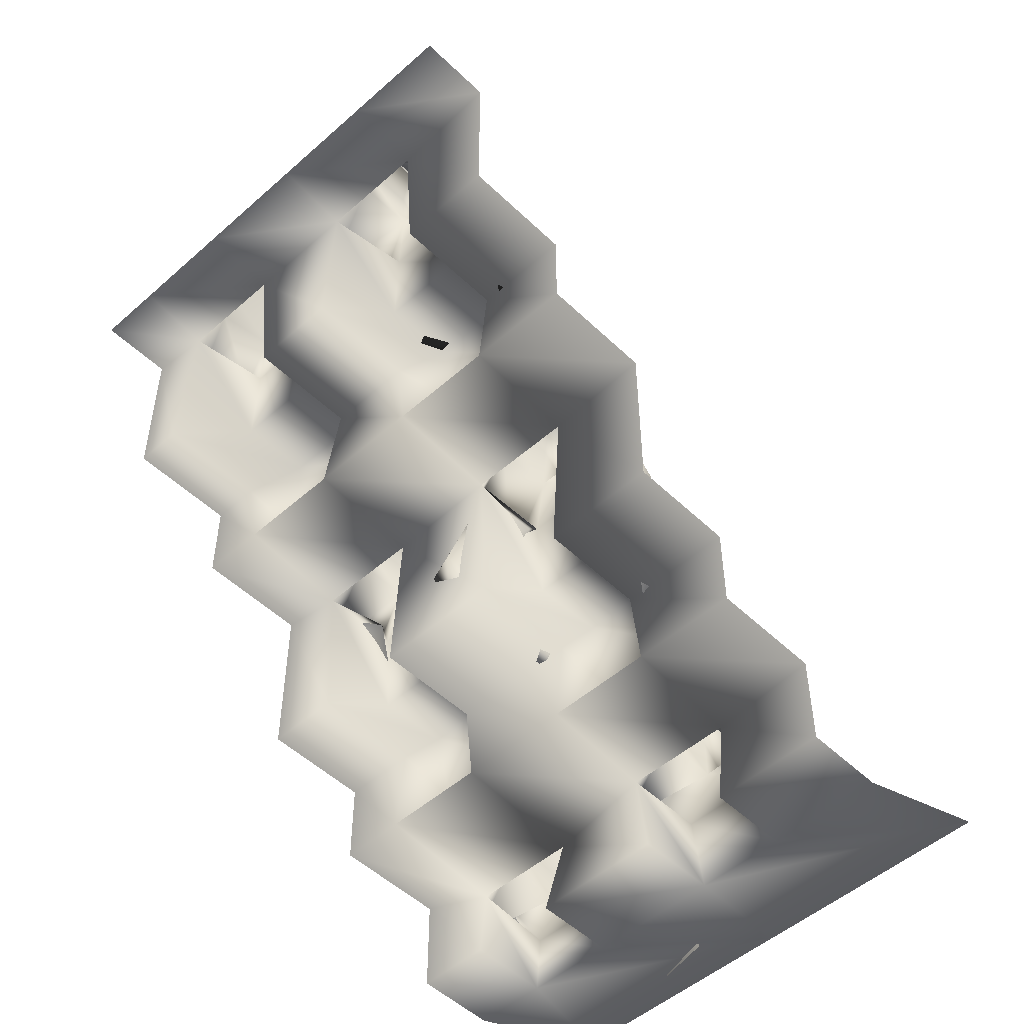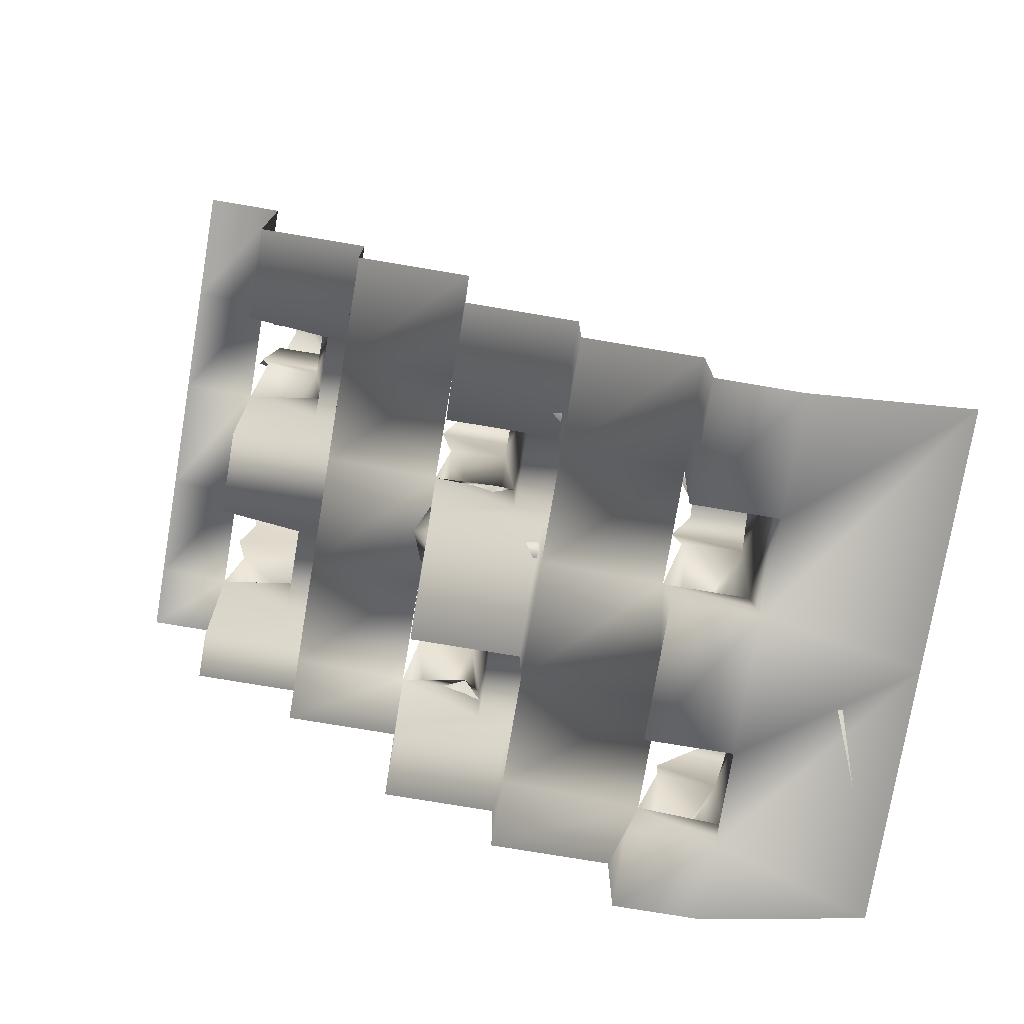
<metadata>
{"format":"obj","ext":"obj","renderer":"f3d","projection":"perspective","resolution":1024,"background":"white","views":[{"elev":-50.9,"azim":-136.1,"up":"+Y"},{"elev":-75.7,"azim":-99.5,"up":"+Y"}]}
</metadata>
<code>
o T1L3M009_14
v -0.3409 0.4176 0.005318
v -0.3203 0.2182 0.004719
v -0.131 0.4177 0.005256
v -0.1445 0.2182 0.004668
v -0.131 0.4182 -0.1537
v -0.339 0.4181 -0.1536
v -0.1183 0.4179 -0.1305
v -0.3537 0.4178 -0.1304
v -0.1484 0.218 0.1444
v -0.3203 0.2179 0.1445
v -0.3202 0.07976 0.1822
v -0.1483 0.07983 0.1821
v -0.1455 0.1055 -0.1533
v -0.3193 0.1055 -0.1533
v -0.3193 0.1054 0.05669
v -0.1475 0.1054 0.05669
v -0.3359 -0.06448 0.05661
v -0.1299 -0.06448 0.05661
v -0.09375 0.6136 -0.5847
v -0.3711 0.6136 -0.5847
v -0.3711 0.6135 -0.3727
v -0.0957 0.6135 -0.3727
v -0.3369 0.4435 -0.3728
v -0.1299 0.4435 -0.3728
v -0.3193 -0.2531 0.4364
v -0.1455 -0.2531 0.4364
v -0.1465 -0.2531 0.2772
v -0.3193 -0.2531 0.2772
v -0.5762 0.1055 -0.1533
v -0.751 0.1055 -0.1533
v -0.751 0.1054 0.05669
v -0.5762 0.1054 0.05669
v -0.7686 -0.06448 0.05661
v -0.5576 -0.06448 0.05661
v -0.541 0.6136 -0.5847
v -0.7881 0.6136 -0.5847
v -0.7881 0.6135 -0.3727
v -0.542 0.6135 -0.3727
v -0.7695 0.4435 -0.3728
v -0.5605 0.4435 -0.3728
v -0.751 -0.2531 0.4364
v -0.5762 -0.2531 0.4364
v -0.5762 -0.2531 0.2772
v -0.751 -0.2531 0.2772
v -0.9727 -0.06459 0.2773
v -0.9727 -0.2531 0.2772
v -0.9727 -0.06448 0.05661
v -0.9727 0.1054 0.05669
v -0.9727 0.1055 -0.1533
v -0.9727 0.4434 -0.1531
v -0.9727 0.4435 -0.3728
v -0.9727 0.6135 -0.3727
v -0.9727 0.6136 -0.5847
v -0.3193 0.1054 0.05669
v -0.3193 0.1055 -0.1533
v -0.0009766 -0.06459 0.2773
v -0.0009766 -0.06448 0.05661
v -0.0009766 -0.2531 0.2772
v -0.0009766 0.1054 0.05669
v -0.0009766 0.1055 -0.1533
v -0.0009766 0.4434 -0.1531
v -0.0009766 0.4435 -0.3728
v -0.0009766 0.6135 -0.3727
v -0.0009766 0.6136 -0.5847
v -0.9727 0.9358 -0.5845
v 0.001953 0.9358 -0.5845
v -0.7646 0.9359 -0.7271
v -0.9727 0.9359 -0.7271
v -0.5576 0.9359 -0.7271
v -0.332 0.9359 -0.7271
v -0.126 0.9359 -0.7271
v 0.001953 0.9359 -0.7271
v -0.9727 -0.2531 0.4364
v -0.0009766 -0.2531 0.4364
v -0.9727 -0.1332 0.7568
v -0.4873 -0.1332 0.7568
v -0.0009766 -0.1332 0.7568
v -0.2749 0.6888 -0.01995
v -0.1968 0.6886 -0.0204
v -0.275 0.6888 -0.1222
v -0.1969 0.6886 -0.1227
v -0.1894 0.5048 -0.02011
v -0.2822 0.5052 -0.01979
v -0.2822 0.5045 -0.1309
v -0.1894 0.5051 -0.1314
v -0.2726 0.5138 0.01643
v -0.1984 0.5138 0.01691
v -0.1915 0.6046 0.0359
v -0.2804 0.605 0.03625
v -0.2916 0.6046 -0.02036
v -0.2914 0.605 -0.1525
v -0.1801 0.6053 -0.1529
v -0.1803 0.6051 -0.01973
v -0.2041 0.6797 0.01695
v -0.2666 0.6796 0.01657
v -0.1349 0.1196 0.2116
v -0.1203 0.08155 0.1901
v -0.09462 0.08235 0.2062
v -0.1104 0.1211 0.2277
v -0.09726 0.1695 0.02048
v -0.1231 0.2331 0.05646
v -0.03825 0.1813 0.04079
v -0.06431 0.2457 0.07716
v -0.3492 0.05242 0.1529
v -0.3324 0.08507 0.1825
v -0.3577 0.08386 0.1978
v -0.3744 0.0506 0.169
v -0.3417 0.228 0.05353
v -0.3691 0.1741 0.004919
v -0.4004 0.2372 0.07612
v -0.4271 0.1824 0.02666
v -0.1447 0.4348 -0.02581
v -0.0928 0.4156 0.005364
v -0.04981 0.3769 -0.09073
v -0.08831 0.2123 -0.02826
v -0.1236 0.2426 0.04836
v -0.03017 0.2238 -0.006566
v -0.06549 0.2541 0.07006
v -0.4243 0.3795 -0.08972
v -0.3834 0.4239 0.004795
v -0.3339 0.4461 -0.02794
v -0.3408 0.2556 0.05118
v -0.3734 0.2199 -0.02409
v -0.4001 0.263 0.07306
v -0.4327 0.2273 -0.00221
v -0.3155 0.9142 -0.4269
v -0.3213 0.7306 -0.4261
v -0.1476 0.9143 -0.4269
v -0.1416 0.7306 -0.4262
v -0.1261 0.9145 -0.585
v -0.3341 0.9144 -0.5849
v -0.1144 0.9142 -0.5618
v -0.1144 0.9146 -0.4502
v -0.3497 0.9146 -0.4501
v -0.3497 0.9141 -0.5617
v -0.1445 0.7306 -0.2873
v -0.3213 0.7306 -0.2873
v -0.371 0.5924 -0.2496
v -0.09562 0.5925 -0.2497
v -0.2534 1.368 -0.5358
v -0.2224 1.369 -0.5319
v -0.2491 1.368 -0.5764
v -0.218 1.368 -0.5732
v -0.1921 1.011 -0.4099
v -0.2997 1.01 -0.4228
v -0.3055 0.9994 -0.4607
v -0.292 0.9987 -0.5712
v -0.163 1.002 -0.5556
v -0.1765 1.002 -0.4452
v -0.205 1.102 -0.3922
v -0.2941 1.101 -0.4037
v -0.2985 1.1 -0.4603
v -0.2821 1.099 -0.5924
v -0.1716 1.102 -0.5793
v -0.187 1.102 -0.447
v -0.2175 1.177 -0.4145
v -0.2795 1.175 -0.4224
v -0.2835 1.184 -0.4598
v -0.2712 1.183 -0.5613
v -0.1936 1.185 -0.5523
v -0.206 1.186 -0.4498
v -0.2525 1.368 -0.5206
v -0.2281 1.369 -0.5185
v -0.2095 0.8256 -0.2673
v -0.2293 0.7829 -0.27
v -0.2193 0.7762 -0.2432
v -0.199 0.8186 -0.2397
v -0.1117 0.7175 -0.4077
v -0.07731 0.7901 -0.403
v -0.07546 0.6978 -0.3593
v -0.04109 0.7704 -0.3546
v -0.2307 0.775 -0.26
v -0.2331 0.8132 -0.2873
v -0.2425 0.8295 -0.2639
v -0.2408 0.7908 -0.2371
v -0.3807 0.7521 -0.3936
v -0.3777 0.6871 -0.3479
v -0.4163 0.7812 -0.3512
v -0.4138 0.7158 -0.3042
v -0.4233 0.8844 -0.5239
v -0.3937 0.9499 -0.4378
v -0.3493 0.797 -0.352
v -0.3729 0.7445 -0.4205
v -0.4108 0.8056 -0.3379
v -0.4342 0.7537 -0.4056
v -0.1029 0.9261 -0.4284
v -0.04724 0.8924 -0.5185
v -0.06392 0.7256 -0.4522
v -0.1083 0.7527 -0.3806
v -0.009816 0.7466 -0.4276
v -0.05462 0.7732 -0.3547
v -0.337 -0.1043 0.4675
v -0.127 -0.1042 0.4675
v -0.129 -0.08838 0.31
v -0.337 -0.08846 0.31
v -0.1144 -0.09024 0.3334
v -0.1143 -0.1023 0.4441
v -0.3497 -0.1024 0.4441
v -0.3497 -0.09034 0.3334
v -0.2592 0.1427 0.52
v -0.1565 0.1379 0.5077
v -0.2817 0.1753 0.4249
v -0.1538 0.17 0.4099
v -0.1749 -0.03575 0.4506
v -0.2699 -0.03231 0.4619
v -0.2989 0.004759 0.3592
v -0.1671 -0.0008064 0.3438
v -0.2514 -0.03558 0.4972
v -0.1845 -0.03849 0.4899
v -0.165 0.04081 0.5351
v -0.2531 0.04481 0.5458
v -0.2716 0.06323 0.4938
v -0.3064 0.1064 0.3718
v -0.1474 0.1002 0.3535
v -0.1572 0.05854 0.4813
v -0.1638 0.118 0.5413
v -0.2472 0.1218 0.5504
v -0.2462 0.1708 0.5247
v -0.1648 0.167 0.5158
v -0.2573 0.1937 0.4578
v -0.1682 0.1896 0.447
v -0.2368 0.1562 0.5464
v -0.1709 0.1535 0.5382
v -0.1875 -0.08372 0.7004
v -0.1929 -0.1299 0.708
v -0.1792 -0.1277 0.7339
v -0.1744 -0.08132 0.7269
v -0.07136 -0.1806 0.5676
v -0.06307 -0.1033 0.556
v -0.02717 -0.179 0.6132
v -0.01887 -0.1017 0.6016
v -0.2278 -0.1582 0.6874
v -0.2124 -0.1425 0.6469
v -0.2095 -0.115 0.6584
v -0.2258 -0.1308 0.6986
v -0.3792 -0.1619 0.5539
v -0.4066 -0.1885 0.6225
v -0.3902 -0.1023 0.5729
v -0.4174 -0.1285 0.6407
v -0.3903 -0.05102 0.3935
v -0.2843 -0.04041 0.4284
v -0.3303 -0.1518 0.5645
v -0.4149 -0.16 0.5361
v -0.3437 -0.09372 0.5867
v -0.4274 -0.1017 0.5585
v -0.07823 -0.009813 0.4241
v -0.03674 -0.1004 0.3724
v -0.05173 -0.1836 0.5316
v -0.08411 -0.1114 0.5735
v 0.00604 -0.1586 0.5338
v -0.02635 -0.08596 0.5748
v -0.7726 0.4274 0.005318
v -0.752 0.227 0.004458
v -0.5626 0.4275 0.005256
v -0.5762 0.2271 0.004406
v -0.5607 0.427 -0.154
v -0.7706 0.427 -0.1539
v -0.5499 0.4276 -0.1305
v -0.7853 0.4275 -0.1304
v -0.5801 0.2277 0.1444
v -0.7519 0.2277 0.1445
v -0.7519 0.08953 0.1822
v -0.58 0.0896 0.1821
v -0.7066 0.6976 -0.01994
v -0.6284 0.6974 -0.02039
v -0.7066 0.6976 -0.1222
v -0.6285 0.6973 -0.1227
v -0.6064 0.5134 -0.01996
v -0.7275 0.5132 -0.01972
v -0.7344 0.5136 -0.1311
v -0.6005 0.5136 -0.1312
v -0.7043 0.5225 0.01645
v -0.6301 0.5225 0.01692
v -0.6232 0.6133 0.03592
v -0.7121 0.6137 0.03627
v -0.7233 0.6134 -0.02034
v -0.7231 0.6137 -0.1525
v -0.6118 0.6131 -0.1527
v -0.6119 0.6136 -0.02068
v -0.6357 0.6885 0.01696
v -0.6982 0.6883 0.01659
v -0.5553 0.1428 0.06664
v -0.5468 0.09946 0.05004
v -0.5214 0.09934 0.06665
v -0.5307 0.1417 0.08268
v -0.5103 0.1576 -0.1297
v -0.5254 0.2288 -0.103
v -0.45 0.1624 -0.1101
v -0.4653 0.2346 -0.08315
v -0.7622 0.08565 0.09045
v -0.741 0.1271 0.09769
v -0.7574 0.131 0.1221
v -0.7781 0.08921 0.1156
v -0.8259 0.2145 -0.05182
v -0.8609 0.1452 -0.06384
v -0.8716 0.2291 -0.01013
v -0.9058 0.1596 -0.02275
v -0.5737 0.3885 -0.02865
v -0.5169 0.3626 -0.01926
v -0.4823 0.4033 -0.1179
v -0.4973 0.2337 -0.18
v -0.5259 0.2017 -0.1014
v -0.4383 0.2368 -0.1577
v -0.4657 0.2049 -0.07978
v -0.8654 0.41 -0.08081
v -0.7934 0.3967 0.00443
v -0.7467 0.4182 -0.03106
v -0.8055 0.2202 -0.02627
v -0.8624 0.2296 -0.09469
v -0.853 0.2317 0.01448
v -0.9093 0.241 -0.05317
v -0.7481 0.9142 -0.4269
v -0.752 0.7306 -0.4261
v -0.5802 0.9143 -0.4269
v -0.5762 0.7306 -0.4262
v -0.5587 0.9145 -0.585
v -0.7667 0.9144 -0.5849
v -0.546 0.9142 -0.5618
v -0.546 0.9146 -0.4502
v -0.7823 0.9145 -0.4501
v -0.7824 0.9141 -0.5617
v -0.5801 0.7306 -0.2873
v -0.7519 0.7306 -0.2873
v -0.7519 0.5924 -0.2496
v -0.58 0.5925 -0.2496
v -0.7037 1.185 -0.4526
v -0.6255 1.184 -0.4521
v -0.7038 1.184 -0.5549
v -0.6256 1.184 -0.5554
v -0.6172 1 -0.4528
v -0.711 1 -0.4523
v -0.711 1 -0.5636
v -0.6182 1.001 -0.5641
v -0.7014 1.01 -0.4153
v -0.6272 1.009 -0.4158
v -0.6193 1.1 -0.3958
v -0.7092 1.101 -0.3964
v -0.7204 1.1 -0.4521
v -0.7202 1.101 -0.5852
v -0.6089 1.1 -0.5854
v -0.6081 1.101 -0.4524
v -0.6328 1.175 -0.4157
v -0.6953 1.175 -0.4152
v -0.7799 1.177 -0.4586
v -0.5504 1.176 -0.4581
v -0.7474 1.176 -0.5974
v -0.5834 1.176 -0.5973
v -0.7311 1.17 -0.3598
v -0.5992 1.17 -0.36
v -0.714 1.216 -0.4525
v -0.6154 1.215 -0.4518
v -0.7132 1.215 -0.5448
v -0.6155 1.216 -0.5443
v -0.7038 1.202 -0.4191
v -0.6246 1.201 -0.4195
v -0.689 1.315 -0.4876
v -0.6392 1.315 -0.4883
v -0.6886 1.315 -0.5343
v -0.6397 1.316 -0.5341
v -0.6833 1.309 -0.4716
v -0.6443 1.308 -0.4712
v -0.6059 0.773 -0.3126
v -0.6031 0.7294 -0.2977
v -0.584 0.7377 -0.2757
v -0.5868 0.7823 -0.2909
v -0.5065 0.6639 -0.4507
v -0.5107 0.7399 -0.4769
v -0.4553 0.6777 -0.4175
v -0.4587 0.7539 -0.4433
v -0.7876 0.5736 -0.2972
v -0.7604 0.6099 -0.2884
v -0.7771 0.6164 -0.2644
v -0.8048 0.5793 -0.2734
v -0.8173 0.7108 -0.4429
v -0.8641 0.647 -0.458
v -0.8625 0.7335 -0.4044
v -0.9086 0.6694 -0.42
v -0.854 0.9017 -0.5125
v -0.7836 0.902 -0.4265
v -0.8012 0.722 -0.4265
v -0.858 0.7214 -0.4957
v -0.8482 0.7423 -0.3886
v -0.9043 0.7418 -0.4571
v -0.5332 0.892 -0.4275
v -0.4685 0.9007 -0.5188
v -0.4707 0.7197 -0.5233
v -0.5231 0.713 -0.4511
v -0.4211 0.7332 -0.4866
v -0.4736 0.7265 -0.4144
v -0.7686 -0.08613 0.4365
v -0.5577 -0.08604 0.4365
v -0.5578 -0.08554 0.2775
v -0.7687 -0.08562 0.2776
v -0.546 -0.08615 0.3017
v -0.546 -0.08568 0.4133
v -0.7813 -0.08577 0.4133
v -0.7814 -0.08624 0.3017
v -0.7071 0.1745 0.4335
v -0.6291 0.1735 0.4382
v -0.7002 0.1859 0.3321
v -0.6223 0.1849 0.3368
v -0.6223 -0.009243 0.4183
v -0.7149 -0.007857 0.4125
v -0.7075 0.003917 0.3023
v -0.6148 0.003504 0.308
v -0.7078 -0.003528 0.45
v -0.6338 -0.004388 0.4554
v -0.6269 0.08362 0.485
v -0.7166 0.08494 0.4794
v -0.724 0.09103 0.4225
v -0.7149 0.1062 0.2915
v -0.6038 0.1054 0.2986
v -0.612 0.09021 0.4306
v -0.6389 0.1606 0.4738
v -0.7012 0.1611 0.4692
v -0.592 -0.09936 0.6583
v -0.5921 -0.1455 0.6679
v -0.5762 -0.14 0.692
v -0.5755 -0.09463 0.6833
v -0.4799 -0.1932 0.5189
v -0.4786 -0.1171 0.5038
v -0.432 -0.1856 0.56
v -0.4314 -0.1087 0.544
v -0.6555 -0.1616 0.6589
v -0.6427 -0.131 0.6253
v -0.6491 -0.1083 0.6438
v -0.6619 -0.1389 0.6774
v -0.7909 -0.1717 0.5108
v -0.8209 -0.1253 0.5422
v -0.8413 -0.1771 0.5976
v -0.8444 -0.09614 0.3488
v -0.8039 -0.006202 0.4004
v -0.759 -0.1168 0.5363
v -0.7912 -0.1885 0.4953
v -0.8181 -0.09757 0.5504
v -0.8506 -0.1701 0.5091
v -0.7883 -0.2031 0.5305
v -0.5088 -0.009658 0.3964
v -0.478 -0.09585 0.3316
v -0.4674 -0.1916 0.4838
v -0.493 -0.1229 0.5352
v -0.4099 -0.1663 0.4779
v -0.4344 -0.09773 0.5302
f 2 4 3 1
f 4 13 5 3
f 80 78 79 81
f 14 2 1 6
f 1 3 82 83
f 97 98 99 96
f 107 104 105 106
f 5 7 112 3
f 84 119 120 83
f 114 85 82 113
f 8 6 1 121
f 113 82 3 112
f 83 120 121 1
f 84 6 8 119
f 5 85 114 7
f 86 87 88 89
f 84 83 90 91
f 82 85 92 93
f 89 88 94 95
f 91 90 78 80
f 93 92 81 79
f 95 94 79 78
f 83 82 87 86
f 87 82 93 88
f 83 86 89 90
f 88 93 79 94
f 90 89 95 78
f 115 116 112 7
f 7 114 117 115
f 118 117 114 113
f 116 118 113 112
f 122 123 8 121
f 124 122 121 120
f 125 124 120 119
f 119 8 123 125
f 100 101 116 115
f 115 117 102 100
f 103 102 117 118
f 101 103 118 116
f 108 109 123 122
f 110 108 122 124
f 111 110 124 125
f 125 123 109 111
f 97 96 101 100
f 98 97 100 102
f 99 98 102 103
f 96 99 103 101
f 105 104 109 108
f 106 105 108 110
f 107 106 110 111
f 104 107 111 109
f 11 12 9 10
f 10 9 4 2
f 15 10 2 14
f 9 16 13 4
f 17 11 10 15
f 12 18 16 9
f 12 11 17 18
f 127 129 128 126
f 129 19 130 128
f 143 142 140 141
f 20 127 126 131
f 126 128 144 145
f 165 166 167 164
f 175 172 173 174
f 130 132 133 128
f 180 181 146 147
f 186 187 148 149
f 135 131 126 134
f 186 149 128 133
f 146 181 134 126
f 147 131 135 180
f 130 148 187 132
f 145 144 150 151
f 147 146 152 153
f 149 148 154 155
f 151 150 156 157
f 153 152 158 159
f 155 154 160 161
f 141 140 162 163
f 144 149 155 150
f 146 145 151 152
f 150 155 161 156
f 152 151 157 158
f 188 189 133 132
f 190 188 132 187
f 191 190 187 186
f 189 191 186 133
f 182 183 135 134
f 184 182 134 181
f 185 184 181 180
f 183 185 180 135
f 188 168 169 189
f 188 190 170 168
f 190 191 171 170
f 169 171 191 189
f 176 177 183 182
f 178 176 182 184
f 179 178 184 185
f 185 183 177 179
f 165 164 169 168
f 166 165 168 170
f 167 166 170 171
f 164 167 171 169
f 173 172 177 176
f 174 173 176 178
f 175 174 178 179
f 172 175 179 177
f 138 139 136 137
f 137 136 129 127
f 21 137 127 20
f 136 22 19 129
f 23 138 137 21
f 139 24 22 136
f 139 138 23 24
f 25 26 193 192
f 26 27 194 193
f 220 218 219 221
f 28 25 192 195
f 192 193 204 205
f 225 226 227 224
f 235 232 233 234
f 194 196 197 193
f 206 240 241 205
f 247 207 204 246
f 199 195 192 198
f 246 204 193 197
f 205 241 198 192
f 206 195 199 240
f 194 207 247 196
f 208 209 210 211
f 206 205 212 213
f 204 207 214 215
f 211 210 216 217
f 213 212 200 202
f 215 214 203 201
f 218 222 223 219
f 205 204 209 208
f 209 204 215 210
f 205 208 211 212
f 210 215 201 216
f 212 211 217 200
f 248 249 197 196
f 196 247 250 248
f 251 250 247 246
f 249 251 246 197
f 242 243 199 198
f 244 242 198 241
f 245 244 241 240
f 240 199 243 245
f 228 229 249 248
f 248 250 230 228
f 231 230 250 251
f 229 231 251 249
f 236 237 243 242
f 238 236 242 244
f 239 238 244 245
f 245 243 237 239
f 225 224 229 228
f 226 225 228 230
f 227 226 230 231
f 224 227 231 229
f 233 232 237 236
f 234 233 236 238
f 235 234 238 239
f 232 235 239 237
f 253 255 254 252
f 255 29 256 254
f 266 264 265 267
f 30 253 252 257
f 252 254 268 269
f 283 284 285 282
f 293 290 291 292
f 256 258 298 254
f 305 306 269 270
f 299 300 271 268
f 259 257 252 307
f 299 268 254 298
f 269 306 307 252
f 270 257 259 305
f 256 271 300 258
f 272 273 274 275
f 270 269 276 277
f 268 271 278 279
f 275 274 280 281
f 277 276 264 266
f 279 278 267 265
f 265 264 281 280
f 269 268 273 272
f 273 268 279 274
f 269 272 275 276
f 274 279 265 280
f 276 275 281 264
f 301 302 298 258
f 258 300 303 301
f 304 303 300 299
f 302 304 299 298
f 308 309 259 307
f 310 308 307 306
f 311 310 306 305
f 305 259 309 311
f 286 287 302 301
f 301 303 288 286
f 289 288 303 304
f 287 289 304 302
f 294 295 309 308
f 296 294 308 310
f 297 296 310 311
f 311 309 295 297
f 283 282 287 286
f 284 283 286 288
f 285 284 288 289
f 282 285 289 287
f 291 290 295 294
f 292 291 294 296
f 293 292 296 297
f 290 293 297 295
f 262 263 260 261
f 261 260 255 253
f 31 261 253 30
f 260 32 29 255
f 33 262 261 31
f 263 34 32 260
f 263 262 33 34
f 313 315 314 312
f 315 35 316 314
f 359 358 356 357
f 36 313 312 317
f 312 314 330 331
f 363 364 365 362
f 373 370 371 372
f 316 318 319 314
f 332 378 379 331
f 385 333 330 384
f 321 317 312 320
f 384 330 314 319
f 331 379 320 312
f 332 317 321 378
f 316 333 385 318
f 334 335 336 337
f 332 331 338 339
f 330 333 340 341
f 337 336 342 343
f 339 338 326 328
f 341 340 329 327
f 357 356 360 361
f 330 335 334 331
f 335 330 341 336
f 331 334 337 338
f 336 341 327 342
f 338 337 343 326
f 386 387 319 318
f 388 386 318 385
f 389 388 385 384
f 387 389 384 319
f 380 381 321 320
f 382 380 320 379
f 383 382 379 378
f 381 383 378 321
f 366 367 387 386
f 386 388 368 366
f 368 388 389 369
f 367 369 389 387
f 374 375 381 380
f 376 374 380 382
f 377 376 382 383
f 383 381 375 377
f 363 362 367 366
f 364 363 366 368
f 365 364 368 369
f 362 365 369 367
f 371 370 375 374
f 372 371 374 376
f 373 372 376 377
f 370 373 377 375
f 324 325 322 323
f 323 322 315 313
f 37 323 313 36
f 322 38 35 315
f 39 324 323 37
f 325 40 38 322
f 325 324 39 40
f 41 42 391 390
f 42 43 392 391
f 399 401 400 398
f 44 41 390 393
f 390 391 402 403
f 417 418 419 416
f 427 424 425 426
f 392 394 395 391
f 404 431 432 403
f 439 405 402 438
f 397 393 390 396
f 438 402 391 395
f 403 432 396 390
f 404 393 397 431
f 392 405 439 394
f 406 407 408 409
f 404 403 410 411
f 402 405 412 413
f 409 408 414 415
f 411 410 398 400
f 413 412 401 399
f 399 398 415 414
f 403 402 407 406
f 407 402 413 408
f 403 406 409 410
f 408 413 399 414
f 410 409 415 398
f 440 441 395 394
f 394 439 442 440
f 443 442 439 438
f 441 443 438 395
f 433 434 397 396
f 435 433 396 432
f 436 435 432 431
f 431 397 434 436
f 420 421 441 440
f 440 442 422 420
f 423 422 442 443
f 421 423 443 441
f 428 437 434 433
f 429 428 433 435
f 430 429 435 436
f 436 434 437 430
f 417 416 421 420
f 418 417 420 422
f 419 418 422 423
f 416 419 423 421
f 425 424 437 428
f 426 425 428 429
f 427 426 429 430
f 424 427 430 437
f 46 44 393 45
f 45 393 33 47
f 48 31 30 49
f 47 33 31 48
f 50 257 39 51
f 49 30 257 50
f 52 37 36 53
f 51 39 37 52
f 392 195 17 34
f 43 28 195 392
f 32 54 55 29
f 34 17 54 32
f 256 6 23 40
f 29 55 6 256
f 38 21 20 35
f 40 23 21 38
f 194 56 57 18
f 27 58 56 194
f 16 59 60 13
f 18 57 59 16
f 5 61 62 24
f 13 60 61 5
f 22 63 64 19
f 24 62 63 22
f 53 36 317 65
f 35 20 131 316
f 19 64 66 130
f 65 317 67 68
f 316 131 70 69
f 130 66 72 71
f 393 392 34 33
f 257 256 40 39
f 317 316 69 67
f 195 194 18 17
f 6 5 24 23
f 131 130 71 70
f 44 46 73 41
f 28 43 42 25
f 58 27 26 74
f 75 76 42 41
f 76 77 26 25
f 159 158 140 142
f 161 160 143 141
f 157 156 163 162
f 158 157 162 140
f 156 161 141 163
f 346 328 326 344
f 329 347 345 327
f 343 342 349 348
f 344 326 343 348
f 327 345 349 342
f 350 352 346 344
f 353 351 345 347
f 354 350 344 348
f 355 354 348 349
f 351 355 349 345
f 352 350 356 358
f 351 353 359 357
f 350 354 360 356
f 354 355 361 360
f 355 351 357 361
f 202 200 218 220
f 201 203 221 219
f 217 216 223 222
f 200 217 222 218
f 216 201 219 223
f 126 145 146
f 149 144 128
f 75 41 73
f 76 25 42
f 77 74 26

</code>
